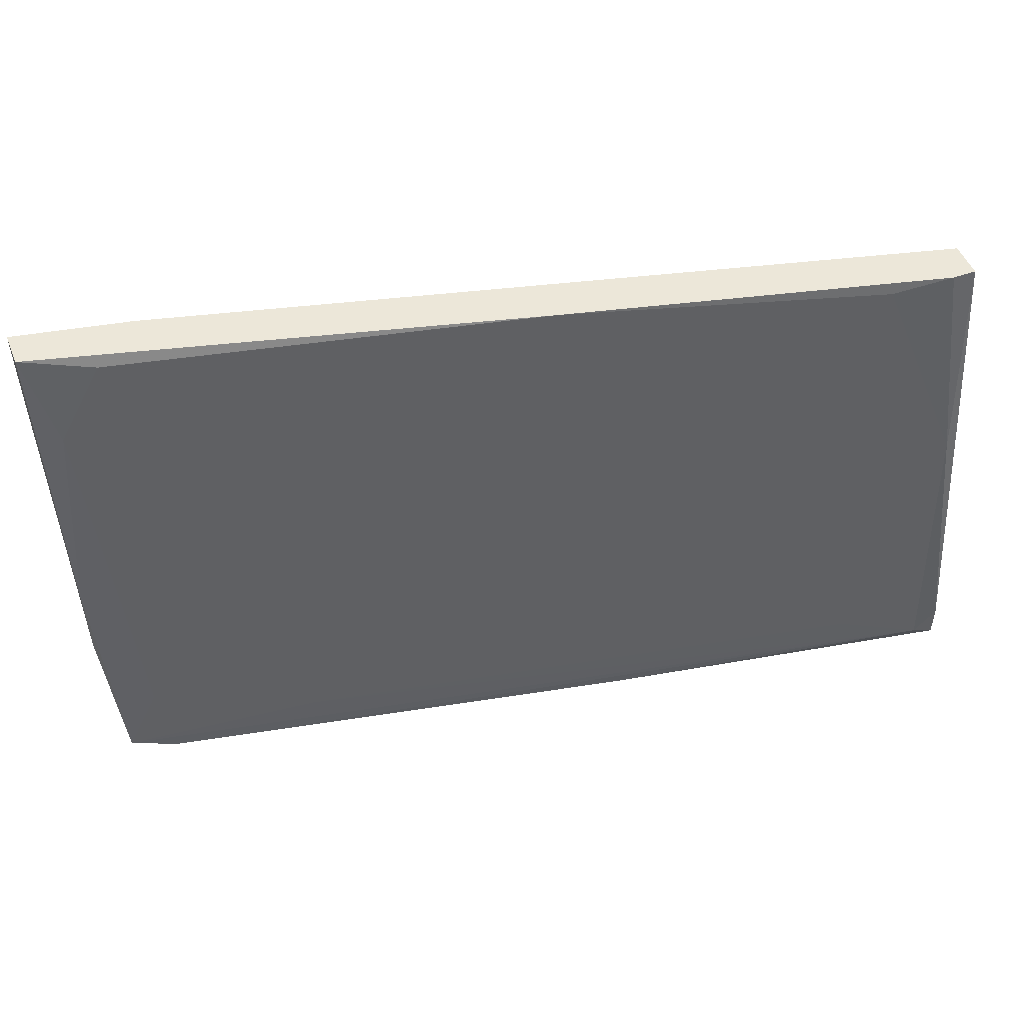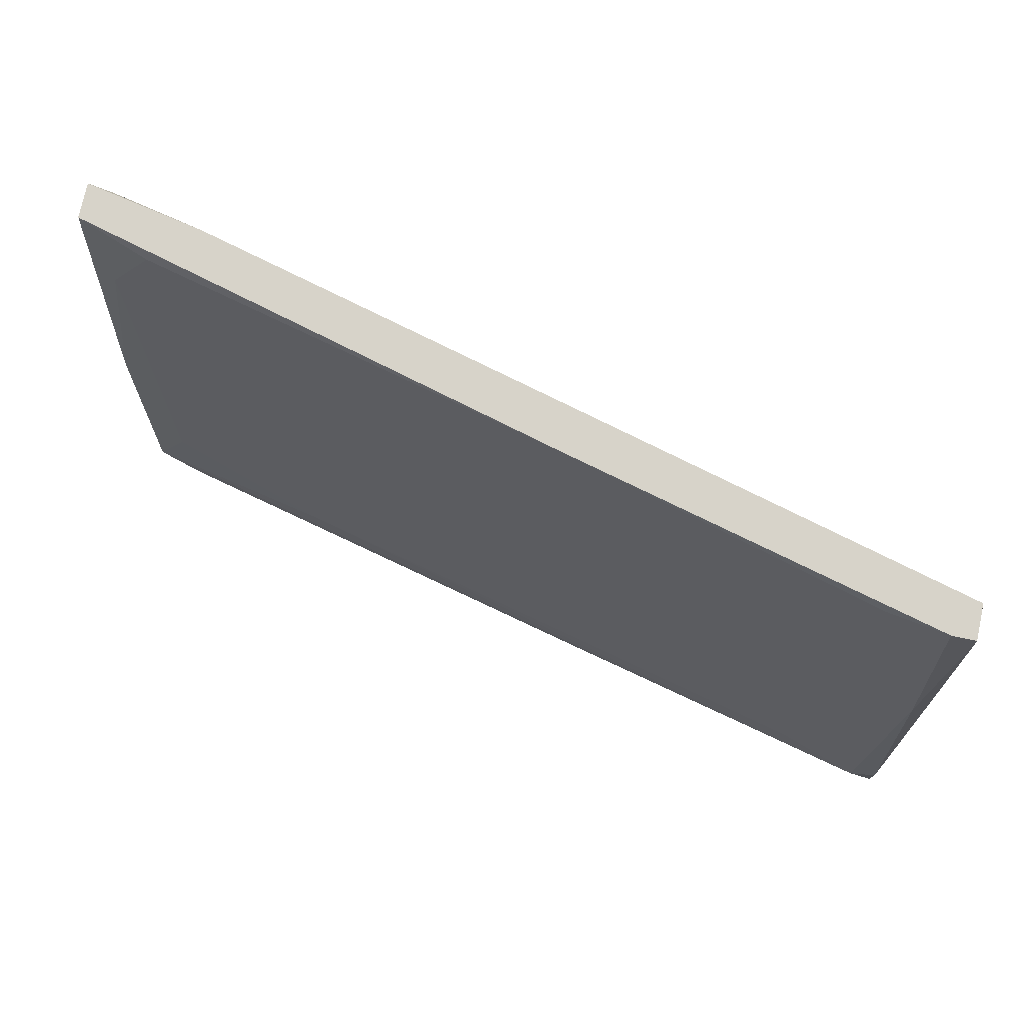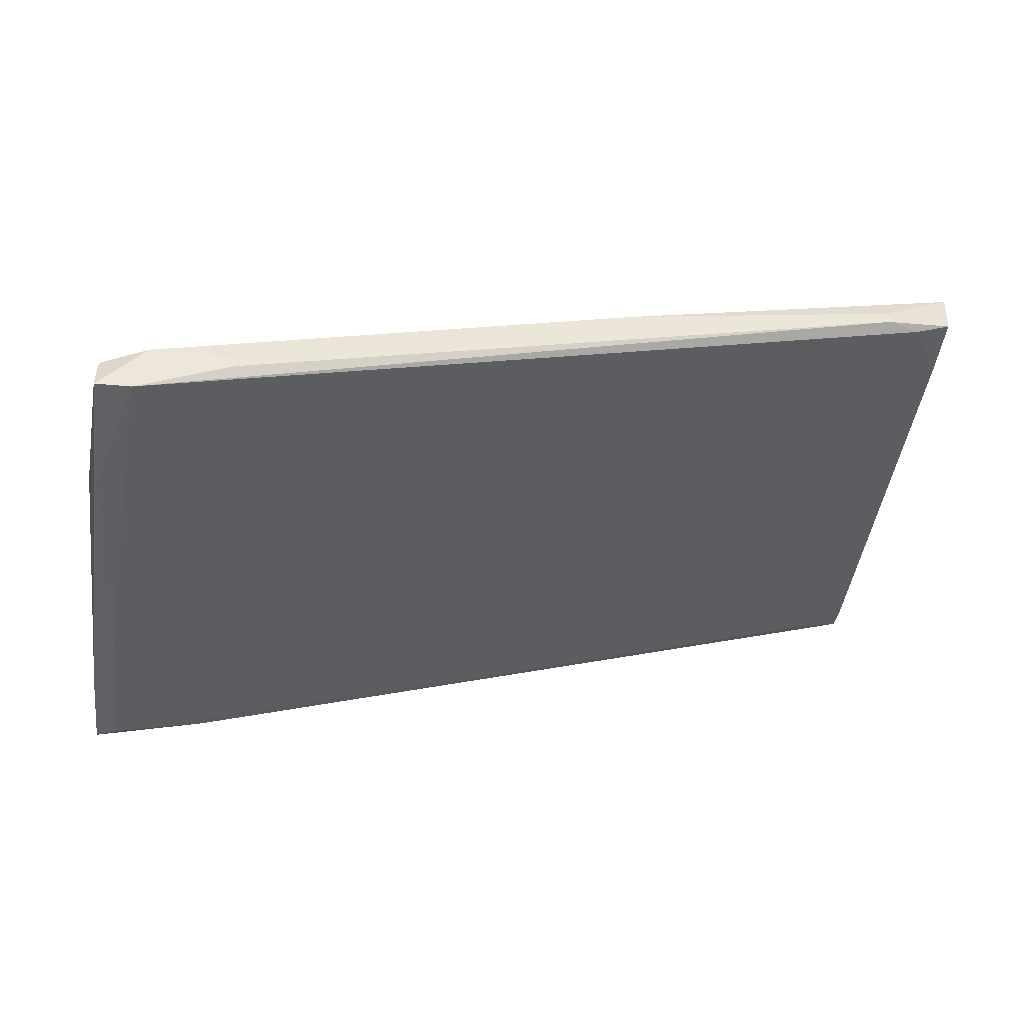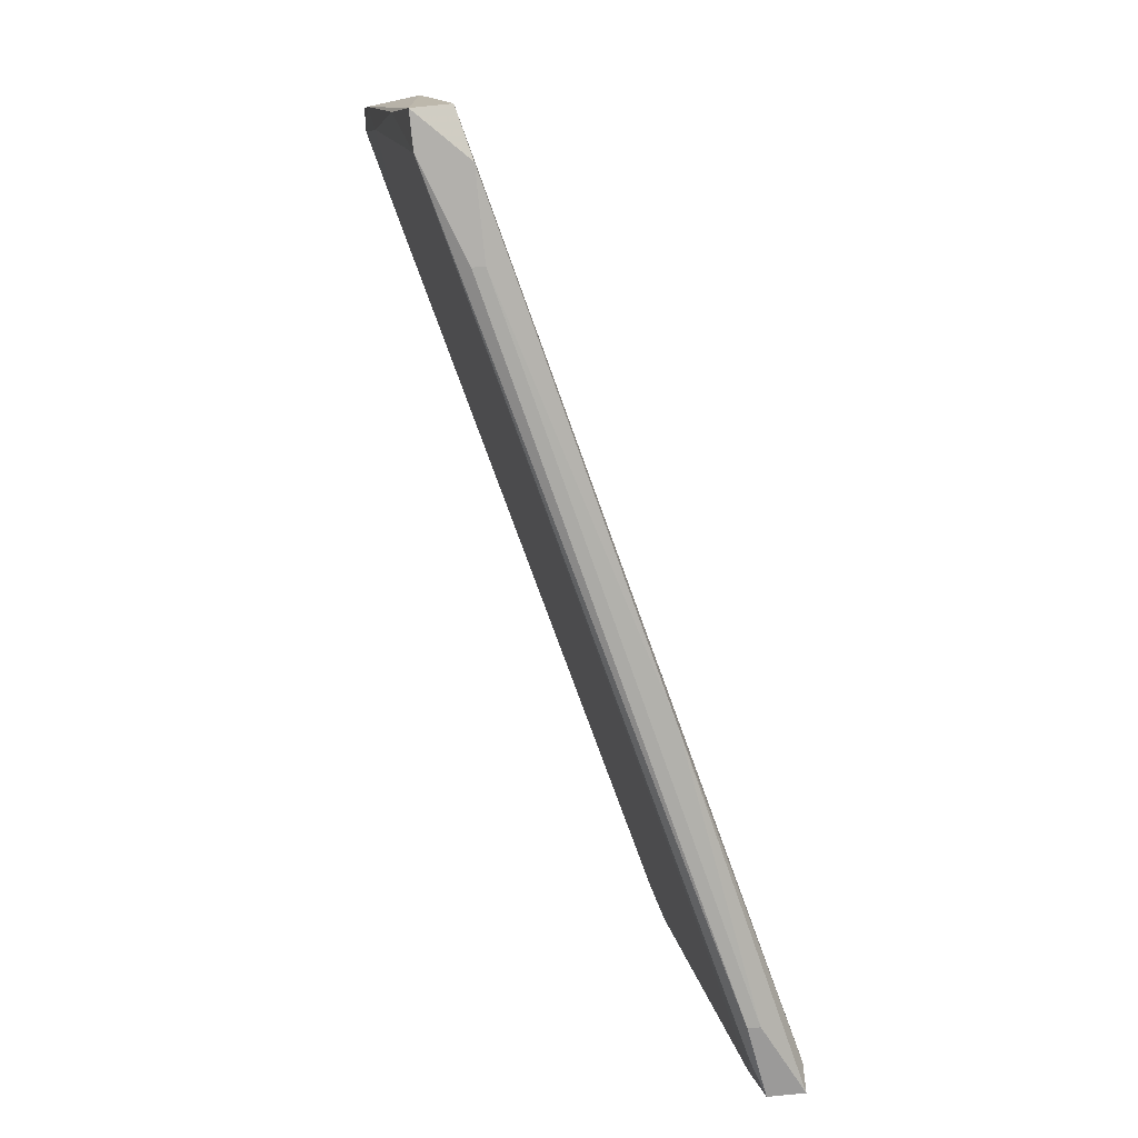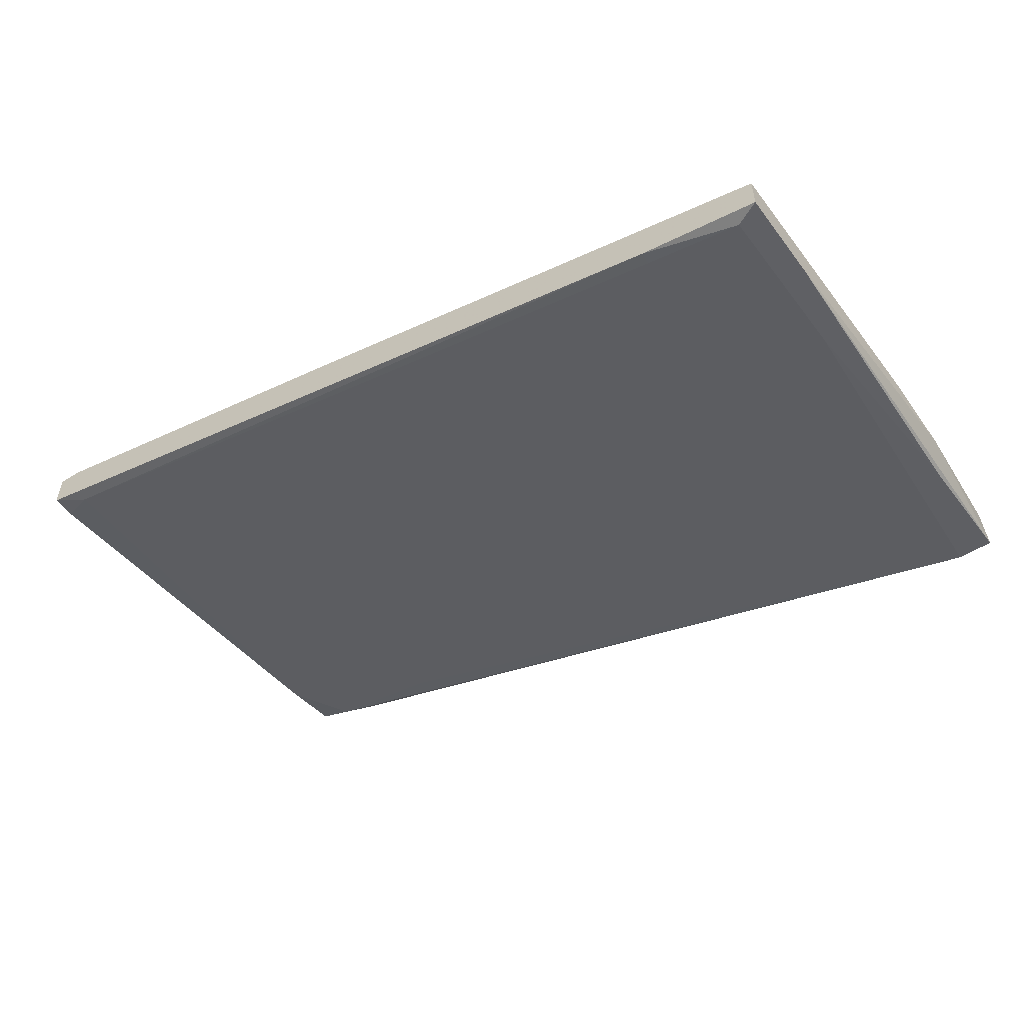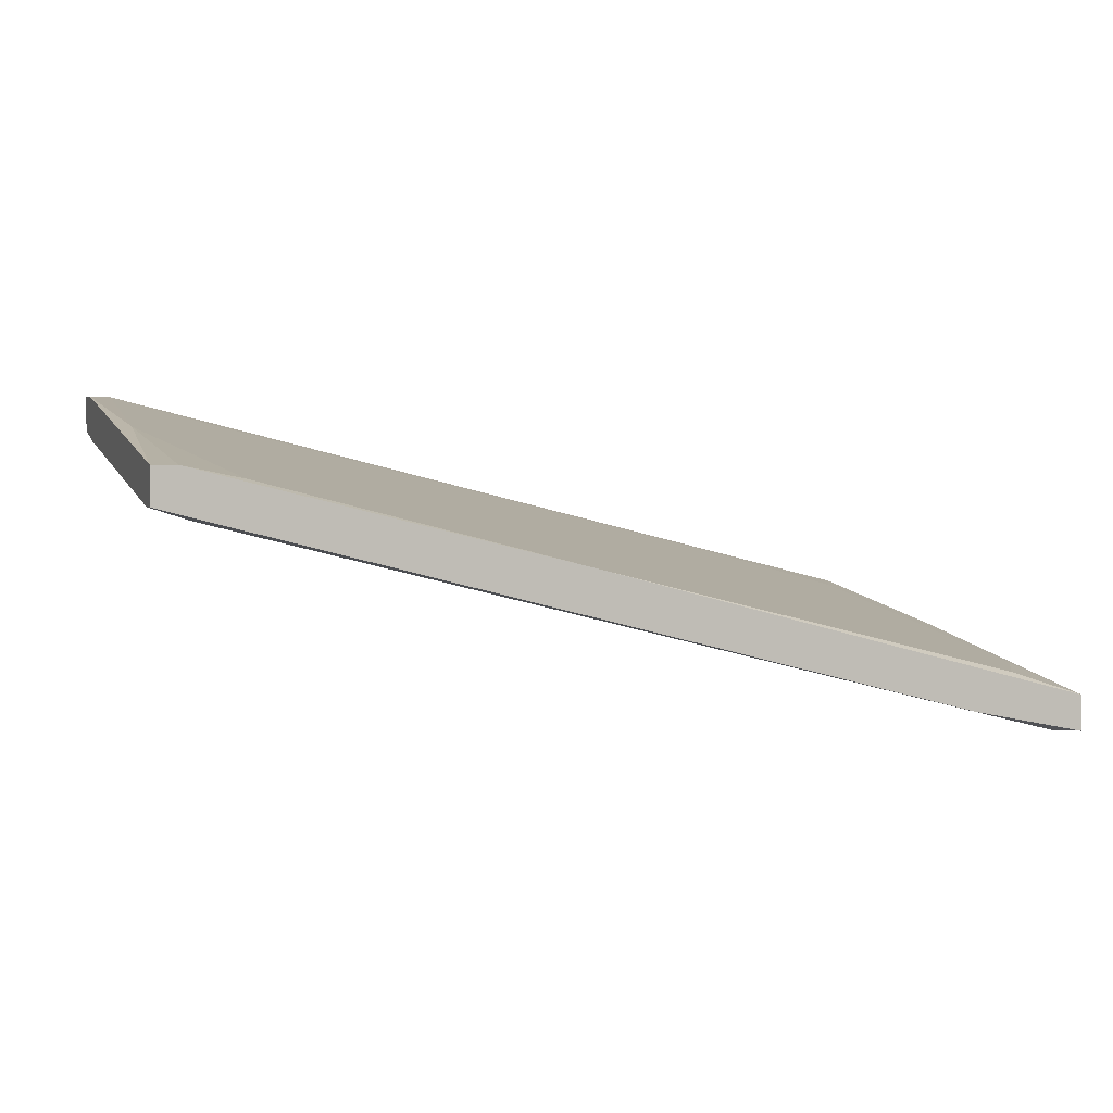
<metadata>
{"format":"obj","ext":"obj","renderer":"f3d","projection":"perspective","resolution":1024,"background":"white","views":[{"elev":49.9,"azim":158.3,"up":"+Z"},{"elev":76.2,"azim":-167.9,"up":"+Z"},{"elev":-35.6,"azim":172.6,"up":"+Y"},{"elev":-78.8,"azim":95.9,"up":"+Z"},{"elev":-52.4,"azim":34.3,"up":"+Y"},{"elev":2.6,"azim":-18.7,"up":"+Y"}]}
</metadata>
<code>
v 0.089 -0.01652 -0.1033
v 0.089 -0.01491 -0.1033
v -0.002524 0.001139 -0.03103
v 0.1067 -0.01652 -0.1017
v 0.1067 -0.02134 -0.1033
v 0.1067 -0.02455 -0.08564
v -0.01378 0.002745 -0.02942
v -0.01378 0.01238 -0.09206
v -0.01378 0.01238 -0.09687
v -0.01378 -0.002075 -0.03264
v -0.01378 -0.002075 -0.02942
v -0.01378 0.007561 -0.09687
v -0.01378 0.005959 -0.08885
v 0.1083 -0.03098 -0.04228
v 0.1083 -0.02134 -0.07118
v 0.1083 -0.02134 -0.08242
v 0.1083 -0.03258 -0.02942
v 0.1083 -0.02776 -0.02942
v -0.01217 0.007561 -0.05833
v 0.03442 0.001139 -0.1001
v -0.01055 0.002745 -0.02942
v -0.01055 0.01238 -0.09527
v 0.1051 -0.03258 -0.03103
v 0.1051 -0.02455 -0.04228
v 0.1051 -0.02937 -0.05352
v 0.09864 -0.02455 -0.03103
v 0.09222 -0.02937 -0.03103
v 0.09222 -0.02937 -0.02942
v 0.04085 -0.0101 -0.02942
v -0.004125 0.007561 -0.09848
v -0.004125 0.005959 -0.09848
v -0.008953 -0.003677 -0.03103
v -0.008953 0.005959 -0.09687
v 0.1002 -0.01491 -0.1033
v 0.000678 0.009172 -0.09206
v 0.008719 0.001139 -0.09527
v 0.1019 -0.01652 -0.09206
v 0.1019 -0.02134 -0.1033
v 0.07937 -0.0101 -0.09687
f 11 13 10
f 1 2 38
f 18 21 11
f 18 11 17
f 11 9 13
f 38 2 5
f 4 22 39
f 11 21 7
f 9 11 7
f 21 19 7
f 2 1 31
f 1 38 31
f 38 33 31
f 22 4 34
f 5 2 34
f 4 5 34
f 18 17 16
f 5 4 16
f 19 21 3
f 9 22 20
f 22 34 20
f 34 2 20
f 26 18 24
f 33 38 36
f 32 13 36
f 13 33 36
f 22 19 35
f 39 22 35
f 19 39 35
f 11 32 28
f 23 17 28
f 17 11 28
f 33 13 12
f 13 9 12
f 31 33 12
f 9 31 12
f 25 23 27
f 38 25 27
f 36 38 27
f 32 36 27
f 28 32 27
f 23 28 27
f 17 23 14
f 16 17 14
f 5 16 14
f 23 25 14
f 4 39 37
f 24 4 37
f 39 24 37
f 18 16 15
f 16 4 15
f 24 18 15
f 4 24 15
f 38 5 6
f 25 38 6
f 5 14 6
f 14 25 6
f 21 18 29
f 18 26 29
f 39 19 29
f 3 21 29
f 19 3 29
f 26 24 29
f 24 39 29
f 22 9 8
f 19 22 8
f 9 7 8
f 7 19 8
f 2 31 30
f 31 9 30
f 9 20 30
f 20 2 30
f 32 11 10
f 13 32 10

</code>
